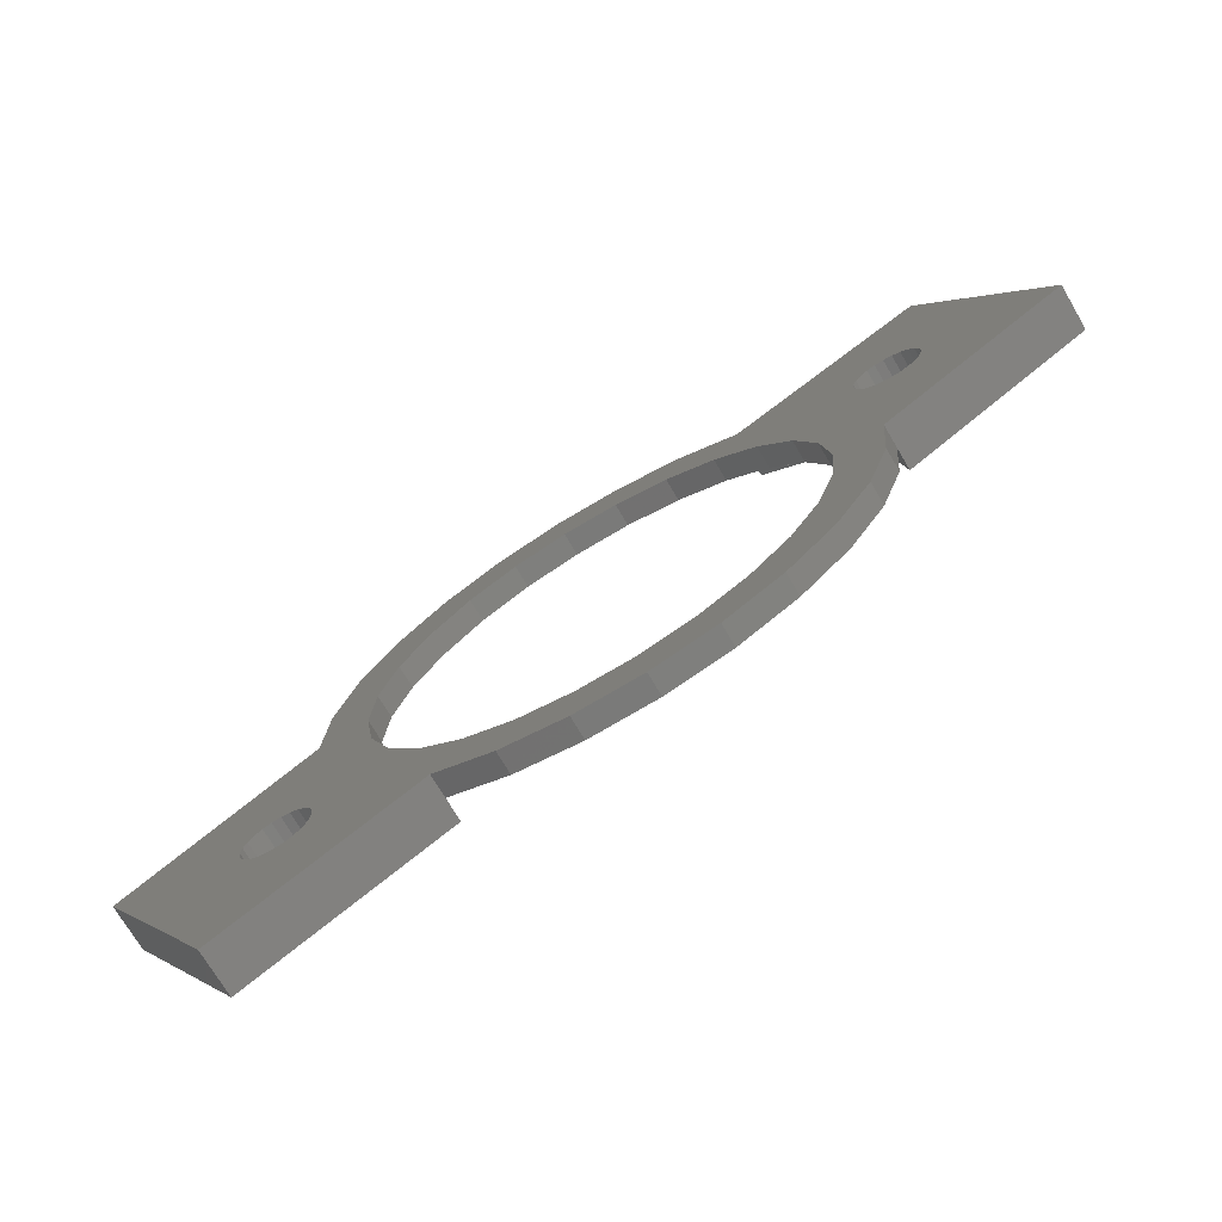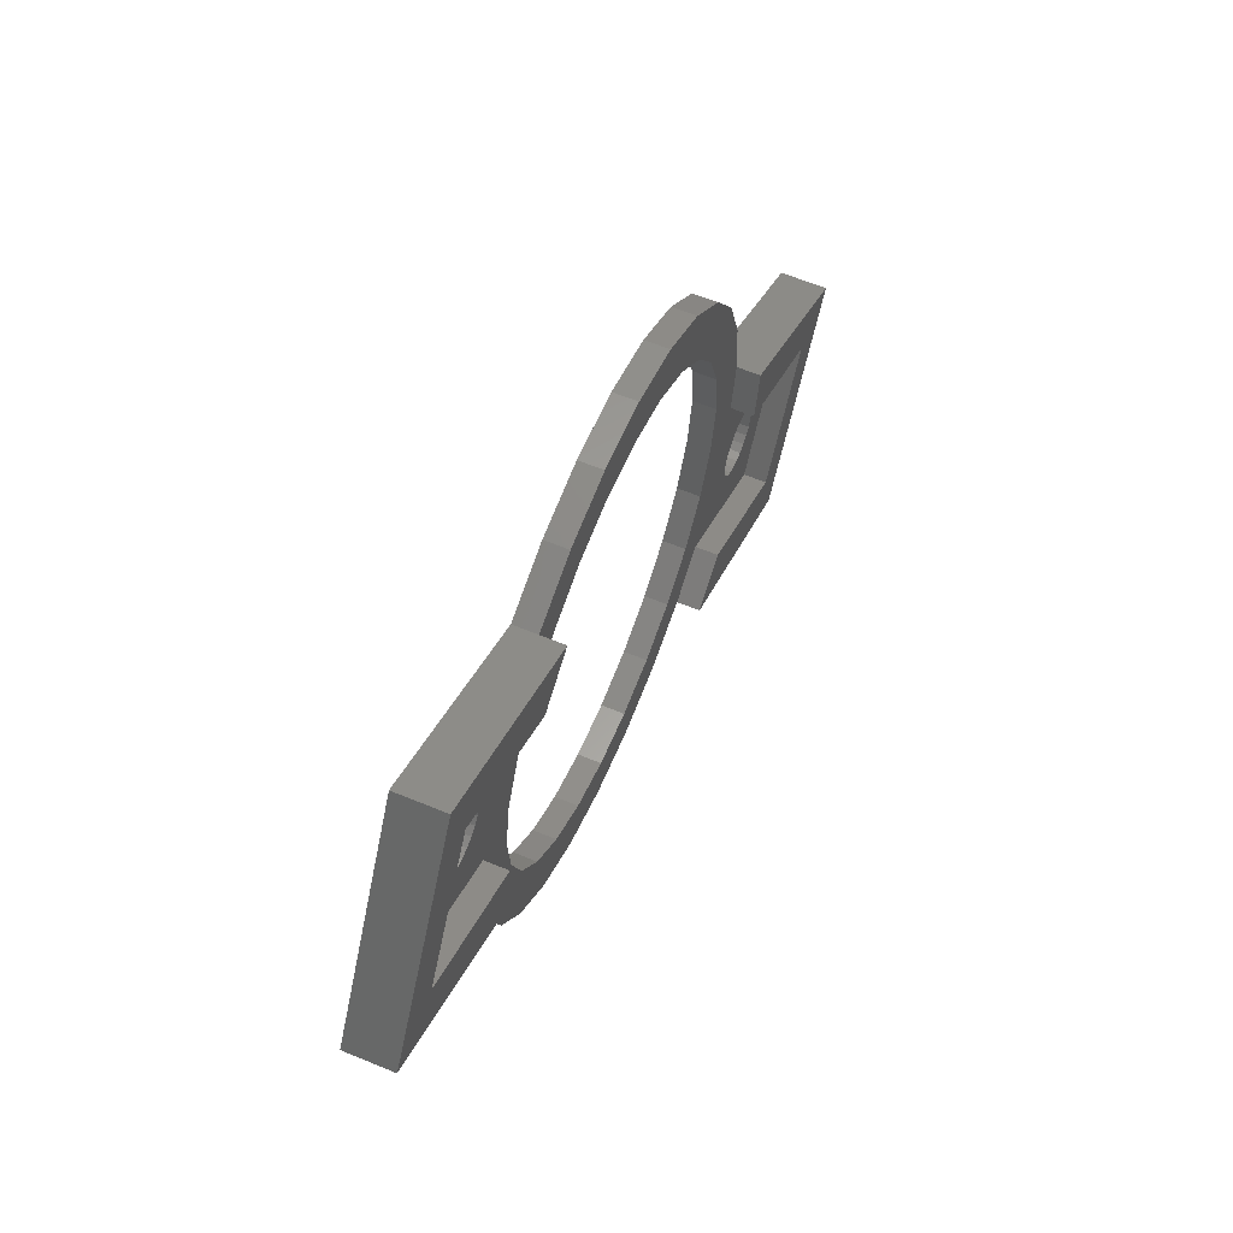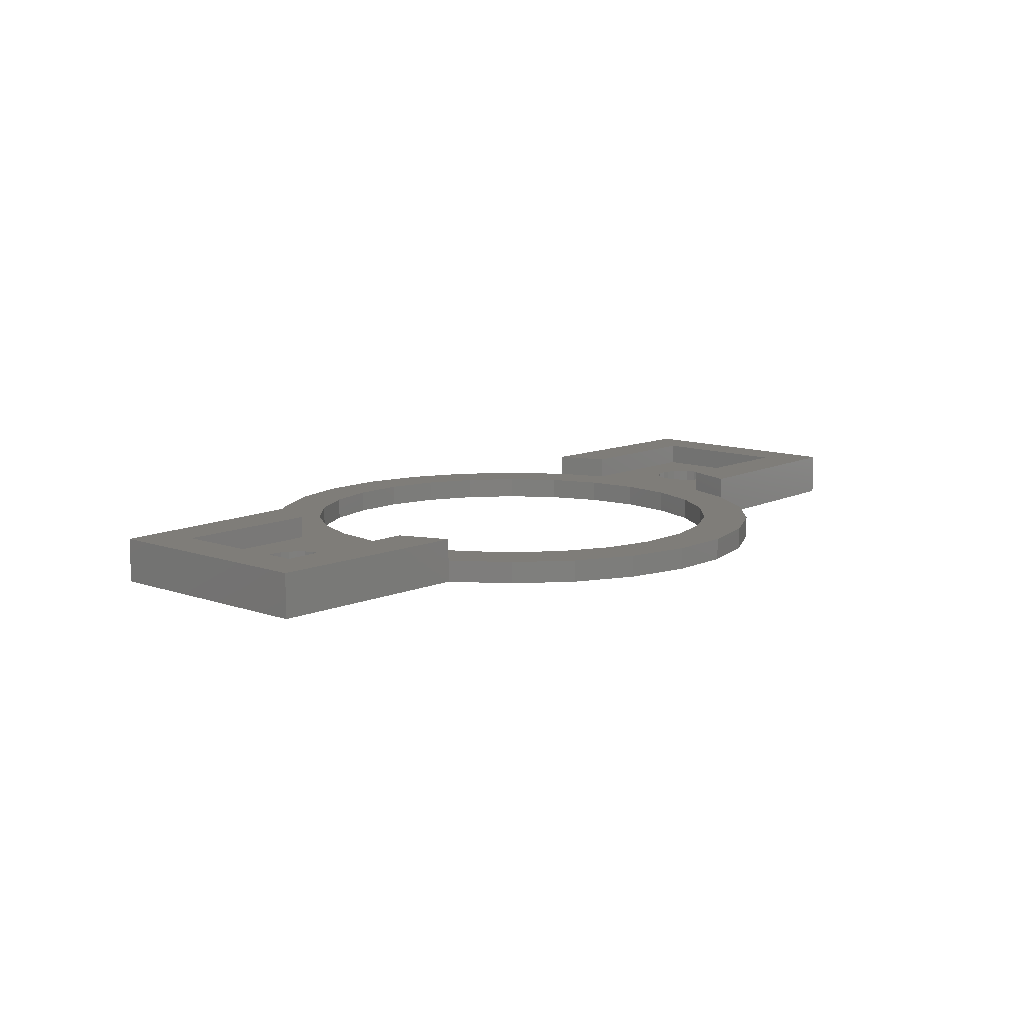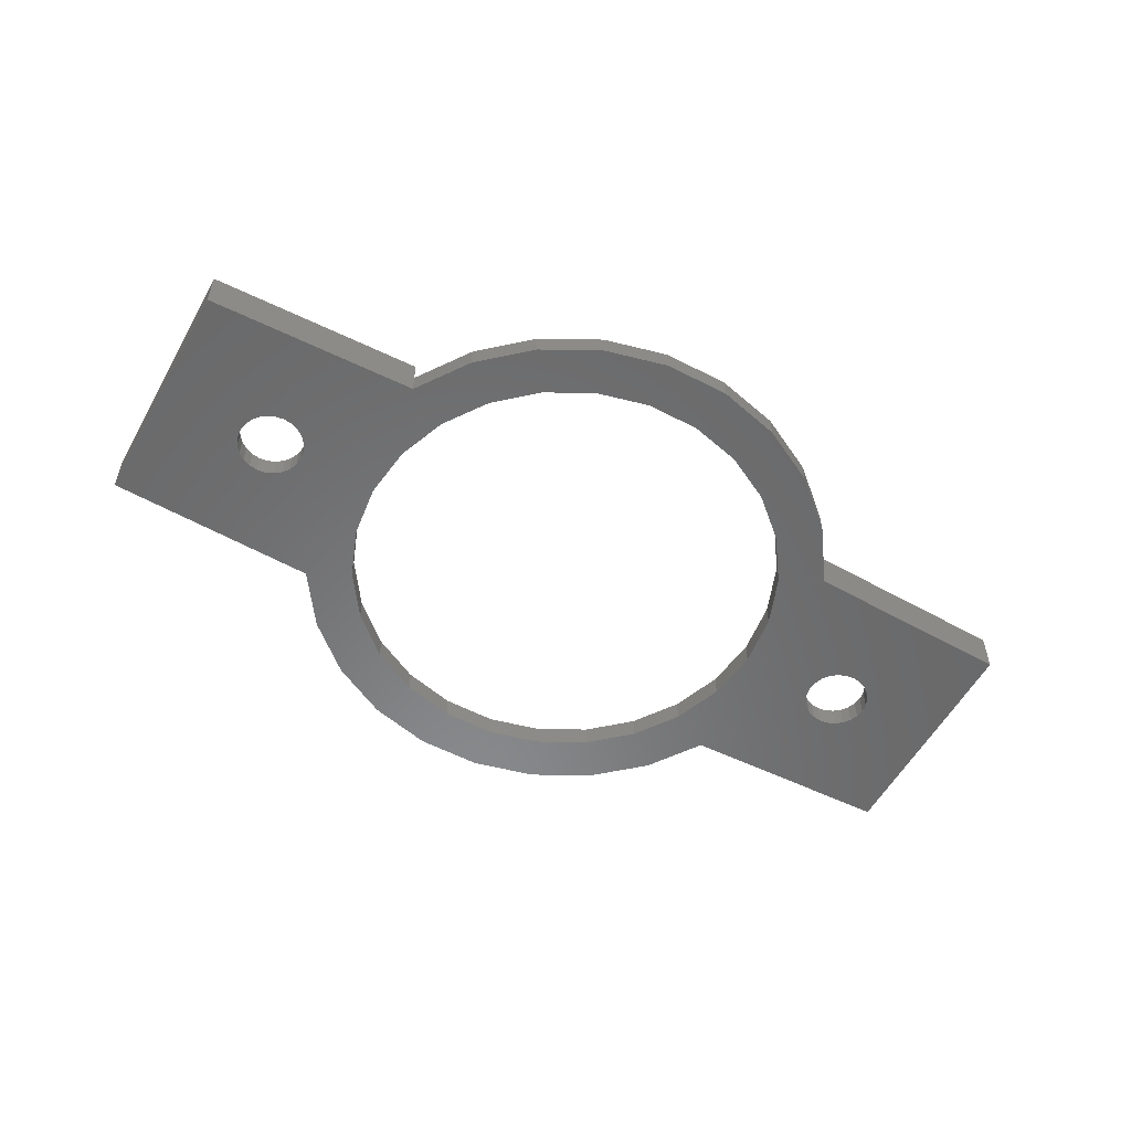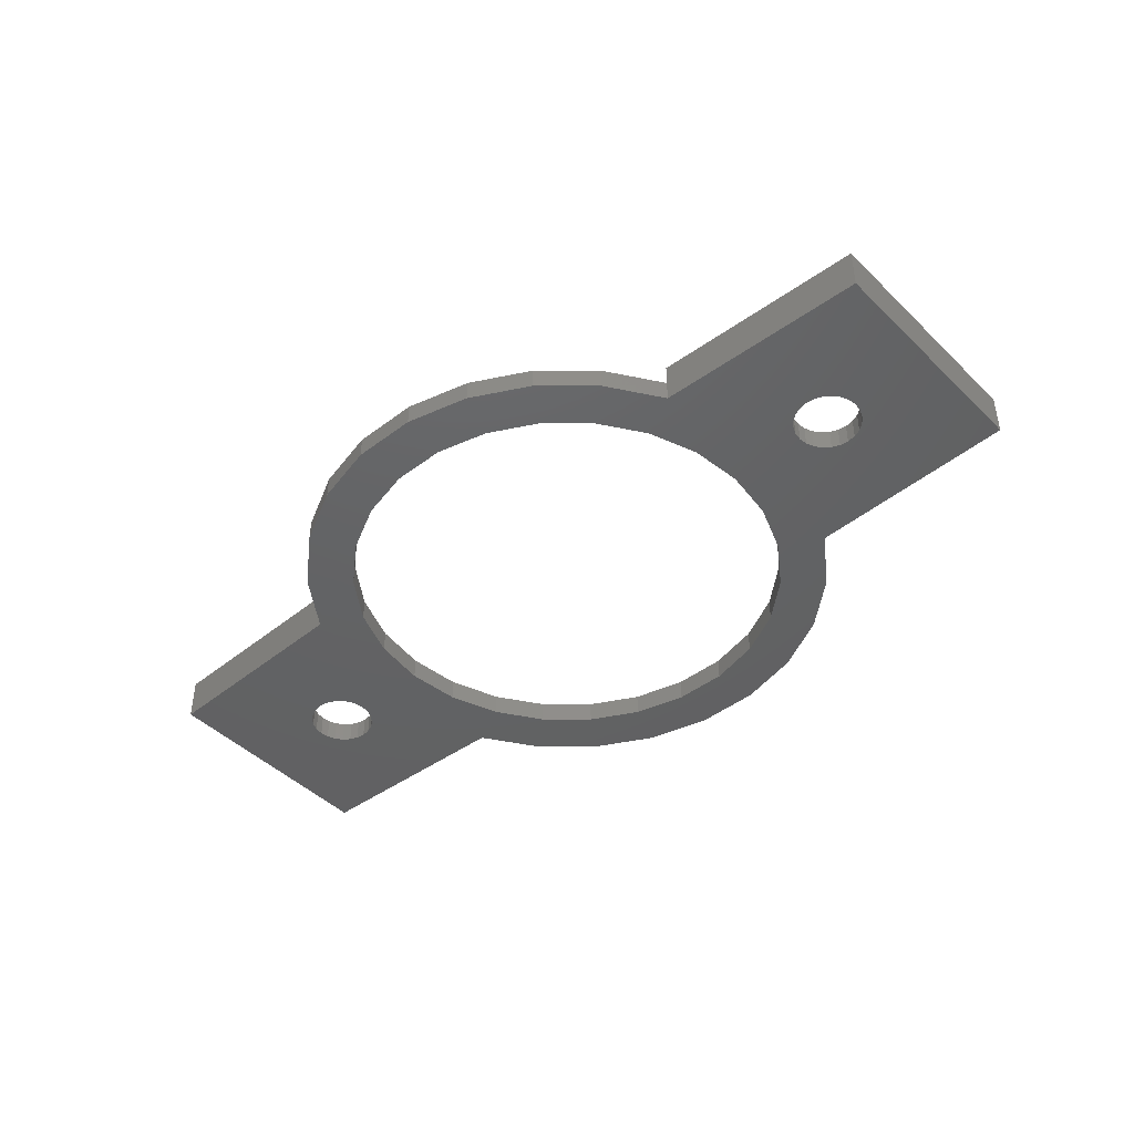
<metadata>
{"format":"stl","ext":"stl","renderer":"f3d","projection":"perspective","resolution":1024,"background":"white","views":[{"elev":-71.8,"azim":-149.6,"up":"+Y"},{"elev":62.6,"azim":-67.3,"up":"+Y"},{"elev":10.9,"azim":-78.4,"up":"+Z"},{"elev":-55.6,"azim":-58.7,"up":"+Z"},{"elev":-44.4,"azim":-168.5,"up":"+Z"}]}
</metadata>
<code>
# stl→obj: 224 verts, 456 faces
v -15.04 14.86 8.811e-08
v -14.53 7.938 2.84e-08
v -14.58 7.55 3.017e-08
v -14.38 8.3 2.47e-08
v -14.14 8.611 1.932e-08
v -13.83 8.849 1.262e-08
v -13.47 8.999 5.056e-09
v -6.497 10.27 -9.739e-10
v -13.08 9.05 -2.85e-09
v -12.69 8.999 -1.056e-08
v -12.33 8.849 -1.755e-08
v -12.02 8.611 -2.335e-08
v -11.78 8.3 -2.755e-08
v -11.63 7.938 -2.988e-08
v -11.58 7.55 -3.017e-08
v -9.605 2.782 2.421e-15
v -10.98 -5.212 -4.841e-10
v -9.992 0.4027 2.103e-15
v -9.473 3.092 -4.405e-08
v -8.66 5 2.68e-15
v -7.414 6.658 -4.405e-08
v -7.212 6.927 2.866e-15
v -5.345 8.452 2.967e-15
v -3.85 11.53 -8.573e-10
v -3.167 9.485 2.977e-15
v -0.9782 12.12 -6.907e-10
v -0.8047 9.968 2.896e-15
v 1.95 12 -4.841e-10
v 1.604 9.871 2.729e-15
v 3.92 9.2 2.486e-15
v 4.765 11.18 -2.493e-10
v 6.007 7.994 2.179e-15
v 7.303 9.719 2.344e-15
v 7.746 6.324 1.828e-15
v 9.417 7.689 2.493e-10
v 9.035 4.287 1.453e-15
v 9.798 2 1.075e-15
v 10.98 5.212 4.841e-10
v 9.992 -0.4027 7.171e-16
v 11.91 2.432 6.907e-10
v 11.58 -7.55 3.017e-08
v 11.63 -7.162 2.84e-08
v 11.78 -6.8 2.47e-08
v 12.02 -6.489 1.932e-08
v 12.15 -0.4895 8.573e-10
v 12.33 -6.251 1.262e-08
v 12.69 -6.101 5.056e-09
v 13.08 -6.05 -2.85e-09
v 20.39 -5.592 -1.295e-07
v 13.47 -6.101 -1.056e-08
v 13.83 -6.251 -1.755e-08
v 14.14 -6.489 -2.335e-08
v 14.38 -6.8 -2.755e-08
v 14.53 -7.162 -2.988e-08
v 14.58 -7.55 -3.017e-08
v 15.04 -14.86 -4.267e-09
v -9.417 -7.689 -2.493e-10
v -9.798 -2 1.745e-15
v -9.035 -4.287 1.367e-15
v -7.303 -9.719 4.759e-16
v -7.746 -6.324 9.915e-16
v -6.007 -7.994 6.405e-16
v -4.765 -11.18 2.493e-10
v -3.92 -9.2 3.343e-16
v -1.95 -12 4.841e-10
v -1.604 -9.871 9.06e-17
v 0.9782 -12.12 6.907e-10
v 0.8047 -9.968 -7.643e-17
v 3.167 -9.485 -1.571e-16
v 3.85 -11.53 8.573e-10
v 5.345 -8.452 -1.467e-16
v 6.497 -10.27 9.74e-10
v 7.212 -6.927 -4.576e-17
v 7.414 -6.658 -2.134e-09
v 8.66 -5 1.397e-16
v 11.78 -8.3 2.755e-08
v 9.473 -3.092 -2.134e-09
v 11.63 -7.938 2.988e-08
v 9.605 -2.782 3.99e-16
v 12.02 -8.611 2.335e-08
v 12.33 -8.849 1.755e-08
v 12.69 -8.999 1.056e-08
v 13.08 -9.05 2.85e-09
v 13.47 -8.999 -5.056e-09
v 13.83 -8.849 -1.262e-08
v 14.14 -8.611 -1.932e-08
v 14.38 -8.3 -2.47e-08
v 14.53 -7.938 -2.84e-08
v -20.39 5.592 8.811e-08
v -14.53 7.162 2.988e-08
v -12.15 0.4895 -8.573e-10
v -14.38 6.8 2.755e-08
v -14.14 6.489 2.335e-08
v -13.83 6.251 1.755e-08
v -13.47 6.101 1.056e-08
v -13.08 6.05 2.85e-09
v -12.69 6.101 -5.056e-09
v -12.33 6.251 -1.262e-08
v -12.02 6.489 -1.932e-08
v -11.91 -2.432 -6.907e-10
v -11.78 6.8 -2.47e-08
v -11.63 7.162 -2.84e-08
v -6.497 10.27 1
v -3.85 11.53 1
v -0.9782 12.12 1
v 1.95 12 1
v 4.765 11.18 1
v 7.303 9.719 1
v 9.417 7.689 1
v 10.98 5.212 1
v 11.91 2.432 1
v 12.15 -0.4895 1
v 3.85 -11.53 1
v 6.497 -10.27 1
v 0.9782 -12.12 1
v -1.95 -12 1
v -4.765 -11.18 1
v -7.303 -9.719 1
v -9.417 -7.689 1
v -10.98 -5.212 1
v -11.91 -2.432 1
v -12.15 0.4895 1
v 9.473 -3.092 1
v 9.605 -2.782 1
v 9.992 -0.4027 1
v 9.798 2 1
v 9.035 4.287 1
v 7.746 6.324 1
v 6.007 7.994 1
v 3.92 9.2 1
v 1.604 9.871 1
v -0.8047 9.968 1
v -3.167 9.485 1
v -5.345 8.452 1
v -7.212 6.927 1
v -7.414 6.658 1
v -8.66 5 1
v -9.473 3.092 1
v -9.605 2.782 1
v -9.992 0.4027 1
v -9.798 -2 1
v -9.035 -4.287 1
v -7.746 -6.324 1
v -6.007 -7.994 1
v -3.92 -9.2 1
v -1.604 -9.871 1
v 0.8047 -9.968 1
v 3.167 -9.485 1
v 5.345 -8.452 1
v 7.212 -6.927 1
v 7.414 -6.658 1
v 8.66 -5 1
v -20.39 5.592 2
v -12.15 0.4895 2
v -15.04 14.86 2
v -6.497 10.27 2
v -17.65 6.324 1
v -14.3 12.13 2
v -17.65 6.324 2
v -14.3 12.13 1
v -11.75 2.917 2
v -8.402 8.719 2
v -11.75 2.917 1
v -8.402 8.719 1
v -14.14 8.611 1
v -14.38 8.3 1
v -14.53 7.938 1
v -14.58 7.55 1
v -14.53 7.162 1
v -14.38 6.8 1
v -14.14 6.489 1
v -13.83 6.251 1
v -13.47 6.101 1
v -13.08 6.05 1
v -12.69 6.101 1
v -12.33 6.251 1
v -12.02 6.489 1
v -11.78 6.8 1
v -11.63 7.162 1
v -11.58 7.55 1
v -11.63 7.938 1
v -11.78 8.3 1
v -12.02 8.611 1
v -12.33 8.849 1
v -12.69 8.999 1
v -13.08 9.05 1
v -13.47 8.999 1
v -13.83 8.849 1
v 15.04 -14.86 2
v 6.497 -10.27 2
v 20.39 -5.592 2
v 12.15 -0.4895 2
v 14.14 -6.489 1
v 13.83 -6.251 1
v 13.47 -6.101 1
v 13.08 -6.05 1
v 12.69 -6.101 1
v 12.33 -6.251 1
v 12.02 -6.489 1
v 11.78 -6.8 1
v 11.63 -7.162 1
v 11.58 -7.55 1
v 11.63 -7.938 1
v 11.78 -8.3 1
v 12.02 -8.611 1
v 12.33 -8.849 1
v 12.69 -8.999 1
v 13.08 -9.05 1
v 13.47 -8.999 1
v 13.83 -8.849 1
v 14.14 -8.611 1
v 14.38 -8.3 1
v 14.53 -7.938 1
v 14.58 -7.55 1
v 14.53 -7.162 1
v 14.38 -6.8 1
v 8.402 -8.719 2
v 14.3 -12.13 2
v 17.65 -6.324 2
v 11.75 -2.917 2
v 8.402 -8.719 1
v 17.65 -6.324 1
v 14.3 -12.13 1
v 11.75 -2.917 1
f 1 2 3
f 2 1 4
f 4 1 5
f 5 1 6
f 6 1 7
f 7 1 8
f 7 8 9
f 9 8 10
f 10 8 11
f 11 8 12
f 12 8 13
f 13 8 14
f 14 8 15
f 15 8 16
f 15 16 17
f 17 16 18
f 16 8 19
f 19 8 20
f 20 8 21
f 21 8 22
f 22 8 23
f 23 8 24
f 23 24 25
f 25 24 26
f 25 26 27
f 27 26 28
f 27 28 29
f 29 28 30
f 30 28 31
f 30 31 32
f 32 31 33
f 32 33 34
f 34 33 35
f 34 35 36
f 36 35 37
f 37 35 38
f 37 38 39
f 40 41 38
f 41 40 42
f 42 40 43
f 43 40 44
f 44 40 45
f 44 45 46
f 46 45 47
f 47 45 48
f 48 45 49
f 48 49 50
f 50 49 51
f 51 49 52
f 52 49 53
f 53 49 54
f 54 49 55
f 55 49 56
f 18 57 17
f 57 18 58
f 57 58 59
f 57 59 60
f 60 59 61
f 60 61 62
f 60 62 63
f 63 62 64
f 63 64 65
f 65 64 66
f 65 66 67
f 67 66 68
f 67 68 69
f 67 69 70
f 70 69 71
f 70 71 72
f 72 71 73
f 72 73 56
f 56 73 74
f 56 74 75
f 56 75 76
f 76 75 77
f 76 77 78
f 78 77 79
f 78 79 39
f 78 39 41
f 41 39 38
f 56 76 80
f 56 80 81
f 56 81 82
f 56 82 83
f 56 83 84
f 56 84 85
f 56 85 86
f 56 86 87
f 56 87 88
f 56 88 55
f 89 90 91
f 90 89 3
f 3 89 1
f 91 90 92
f 91 92 93
f 91 93 94
f 91 94 95
f 91 95 96
f 91 96 97
f 91 97 98
f 91 98 99
f 91 99 100
f 100 99 101
f 100 101 17
f 17 101 102
f 17 102 15
f 103 24 8
f 24 103 104
f 104 26 24
f 26 104 105
f 105 28 26
f 28 105 106
f 106 31 28
f 31 106 107
f 107 33 31
f 33 107 108
f 108 35 33
f 35 108 109
f 35 110 38
f 110 35 109
f 38 111 40
f 111 38 110
f 40 112 45
f 112 40 111
f 72 113 70
f 113 72 114
f 70 115 67
f 115 70 113
f 67 116 65
f 116 67 115
f 65 117 63
f 117 65 116
f 63 118 60
f 118 63 117
f 60 119 57
f 119 60 118
f 119 17 57
f 17 119 120
f 120 100 17
f 100 120 121
f 121 91 100
f 91 121 122
f 123 79 77
f 79 123 124
f 124 39 79
f 39 124 125
f 125 37 39
f 37 125 126
f 126 36 37
f 36 126 127
f 127 34 36
f 34 127 128
f 128 32 34
f 32 128 129
f 129 30 32
f 30 129 130
f 130 29 30
f 29 130 131
f 131 27 29
f 27 131 132
f 132 25 27
f 25 132 133
f 25 134 23
f 134 25 133
f 23 135 22
f 135 23 134
f 22 136 21
f 136 22 135
f 21 137 20
f 137 21 136
f 20 138 19
f 138 20 137
f 19 139 16
f 139 19 138
f 16 140 18
f 140 16 139
f 18 141 58
f 141 18 140
f 58 142 59
f 142 58 141
f 59 143 61
f 143 59 142
f 61 144 62
f 144 61 143
f 62 145 64
f 145 62 144
f 64 146 66
f 146 64 145
f 66 147 68
f 147 66 146
f 68 148 69
f 148 68 147
f 148 71 69
f 71 148 149
f 149 73 71
f 73 149 150
f 150 74 73
f 74 150 151
f 151 75 74
f 75 151 152
f 152 77 75
f 77 152 123
f 122 89 91
f 89 122 153
f 153 122 154
f 155 89 153
f 89 155 1
f 1 103 8
f 103 1 155
f 103 155 156
f 157 158 159
f 158 157 160
f 154 159 153
f 159 154 161
f 159 155 153
f 155 159 158
f 155 158 156
f 156 158 162
f 122 161 154
f 161 122 163
f 103 162 164
f 162 103 156
f 4 165 166
f 165 4 5
f 2 166 167
f 166 2 4
f 3 167 168
f 167 3 2
f 90 168 169
f 168 90 3
f 92 169 170
f 169 92 90
f 93 170 171
f 170 93 92
f 93 172 94
f 172 93 171
f 94 173 95
f 173 94 172
f 95 174 96
f 174 95 173
f 96 175 97
f 175 96 174
f 97 176 98
f 176 97 175
f 98 177 99
f 177 98 176
f 178 99 177
f 99 178 101
f 179 101 178
f 101 179 102
f 180 102 179
f 102 180 15
f 181 15 180
f 15 181 14
f 182 14 181
f 14 182 13
f 183 13 182
f 13 183 12
f 183 11 12
f 11 183 184
f 184 10 11
f 10 184 185
f 185 9 10
f 9 185 186
f 186 7 9
f 7 186 187
f 187 6 7
f 6 187 188
f 188 5 6
f 5 188 165
f 159 163 157
f 163 159 161
f 164 158 160
f 158 164 162
f 189 72 56
f 72 189 114
f 114 189 190
f 45 191 49
f 191 45 112
f 191 112 192
f 49 189 56
f 189 49 191
f 193 51 52
f 51 193 194
f 194 50 51
f 50 194 195
f 195 48 50
f 48 195 196
f 196 47 48
f 47 196 197
f 197 46 47
f 46 197 198
f 198 44 46
f 44 198 199
f 44 200 43
f 200 44 199
f 43 201 42
f 201 43 200
f 42 202 41
f 202 42 201
f 41 203 78
f 203 41 202
f 78 204 76
f 204 78 203
f 76 205 80
f 205 76 204
f 80 206 81
f 206 80 205
f 81 207 82
f 207 81 206
f 82 208 83
f 208 82 207
f 83 209 84
f 209 83 208
f 84 210 85
f 210 84 209
f 85 211 86
f 211 85 210
f 211 87 86
f 87 211 212
f 212 88 87
f 88 212 213
f 213 55 88
f 55 213 214
f 214 54 55
f 54 214 215
f 215 53 54
f 53 215 216
f 216 52 53
f 52 216 193
f 189 217 190
f 217 189 218
f 218 189 219
f 219 189 191
f 219 192 220
f 192 219 191
f 190 221 114
f 221 190 217
f 218 222 223
f 222 218 219
f 192 224 220
f 224 192 112
f 219 224 222
f 224 219 220
f 121 163 122
f 163 121 120
f 163 120 179
f 179 120 180
f 168 160 157
f 160 168 167
f 160 167 166
f 160 166 165
f 160 165 188
f 160 188 187
f 160 187 186
f 160 186 164
f 164 186 185
f 164 185 184
f 164 184 183
f 164 183 182
f 164 182 181
f 164 181 180
f 164 180 139
f 139 180 120
f 139 120 140
f 164 139 138
f 164 138 137
f 164 137 136
f 164 136 103
f 103 136 135
f 103 135 134
f 103 134 104
f 104 134 133
f 104 133 105
f 105 133 132
f 105 132 106
f 106 132 131
f 106 131 130
f 106 130 107
f 107 130 129
f 107 129 108
f 108 129 128
f 108 128 109
f 109 128 127
f 109 127 126
f 109 126 110
f 110 126 125
f 157 169 168
f 169 157 170
f 170 157 163
f 170 163 171
f 171 163 172
f 172 163 173
f 173 163 174
f 174 163 175
f 175 163 176
f 176 163 177
f 177 163 178
f 178 163 179
f 119 140 120
f 140 119 141
f 141 119 142
f 142 119 118
f 142 118 143
f 143 118 144
f 144 118 117
f 144 117 145
f 145 117 116
f 145 116 146
f 146 116 115
f 146 115 147
f 147 115 148
f 148 115 113
f 148 113 149
f 149 113 114
f 149 114 150
f 150 114 221
f 150 221 151
f 151 221 152
f 152 221 223
f 152 223 204
f 152 204 123
f 123 204 203
f 123 203 124
f 124 203 125
f 125 203 202
f 125 202 110
f 204 223 205
f 205 223 206
f 206 223 207
f 207 223 208
f 208 223 209
f 209 223 210
f 210 223 211
f 211 223 212
f 212 223 222
f 212 222 213
f 213 222 214
f 200 224 201
f 224 200 199
f 224 199 198
f 224 198 197
f 224 197 196
f 224 196 222
f 222 196 195
f 222 195 194
f 222 194 193
f 222 193 216
f 222 216 215
f 222 215 214
f 202 111 110
f 111 202 224
f 224 202 201
f 111 224 112
f 217 223 221
f 223 217 218

</code>
